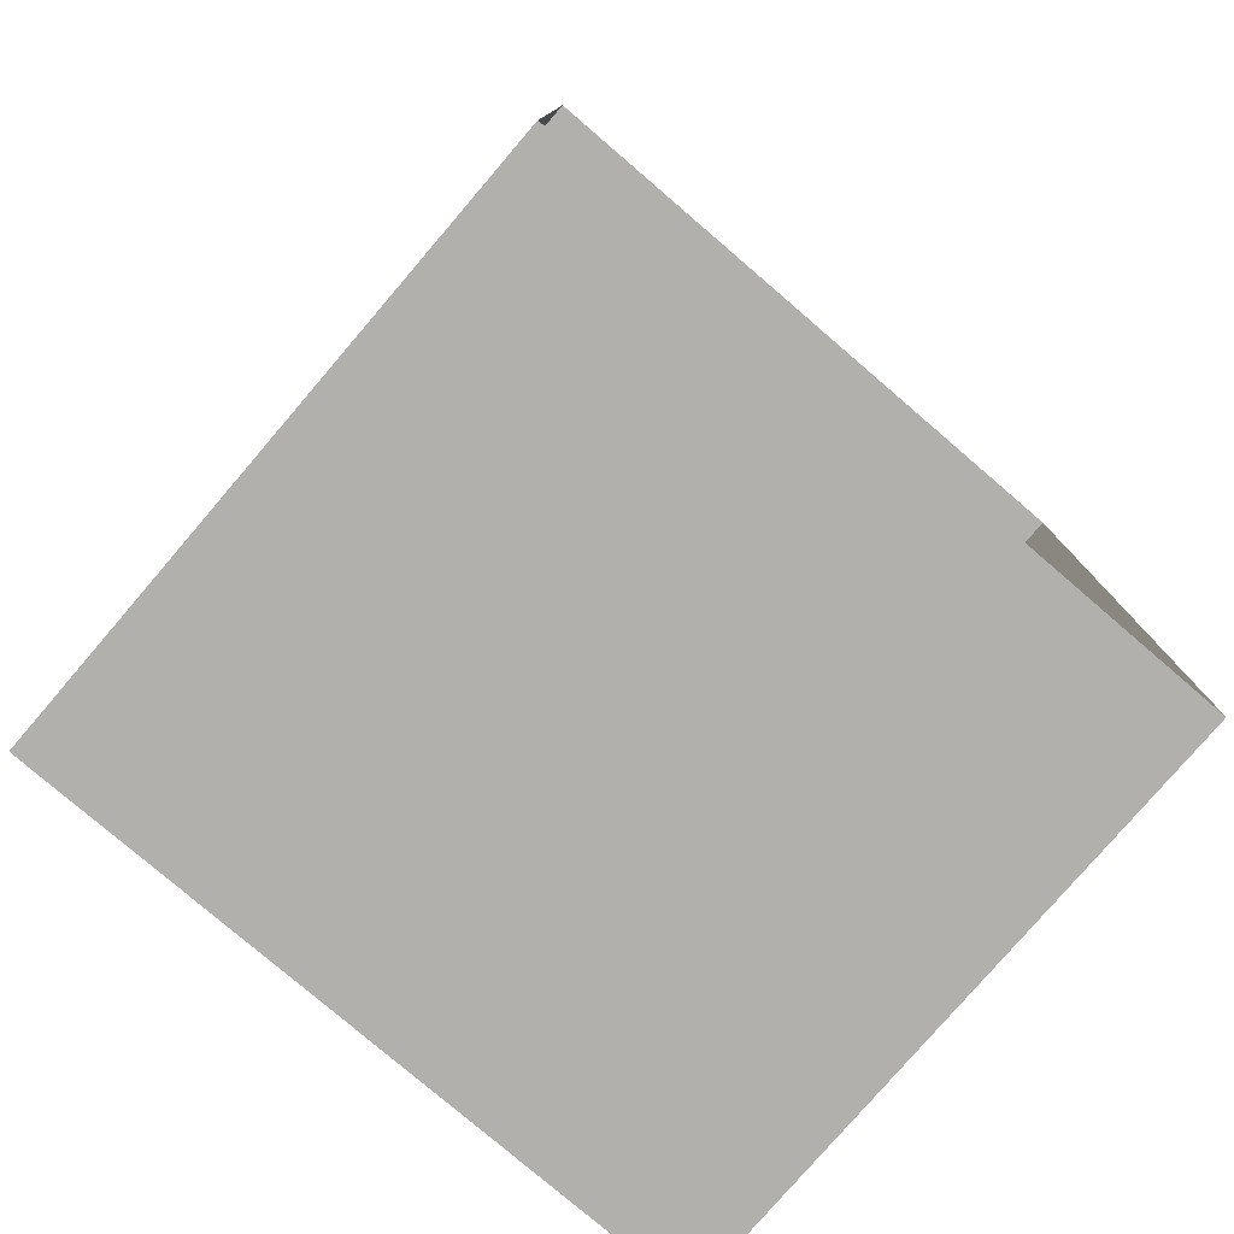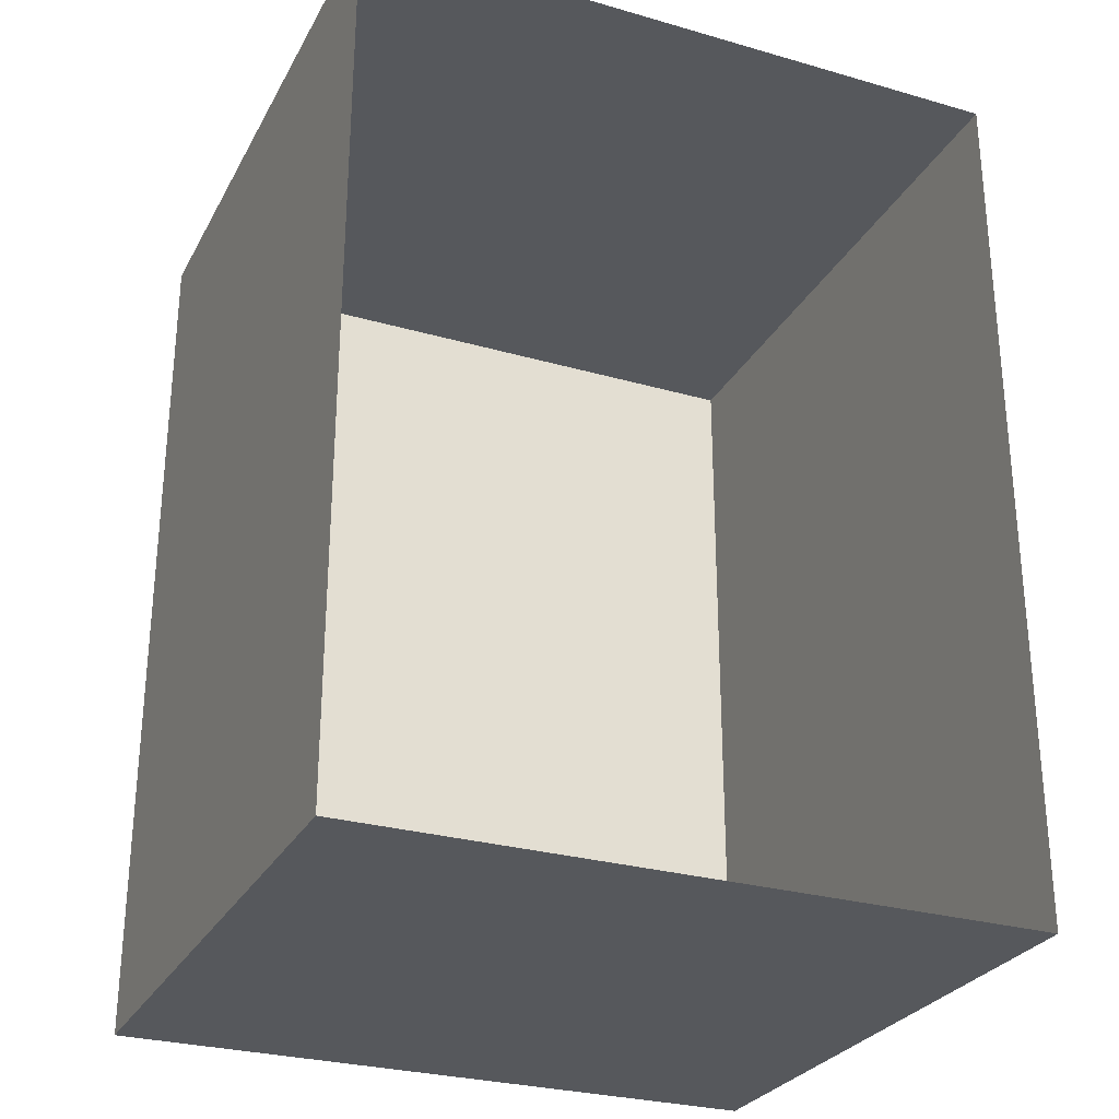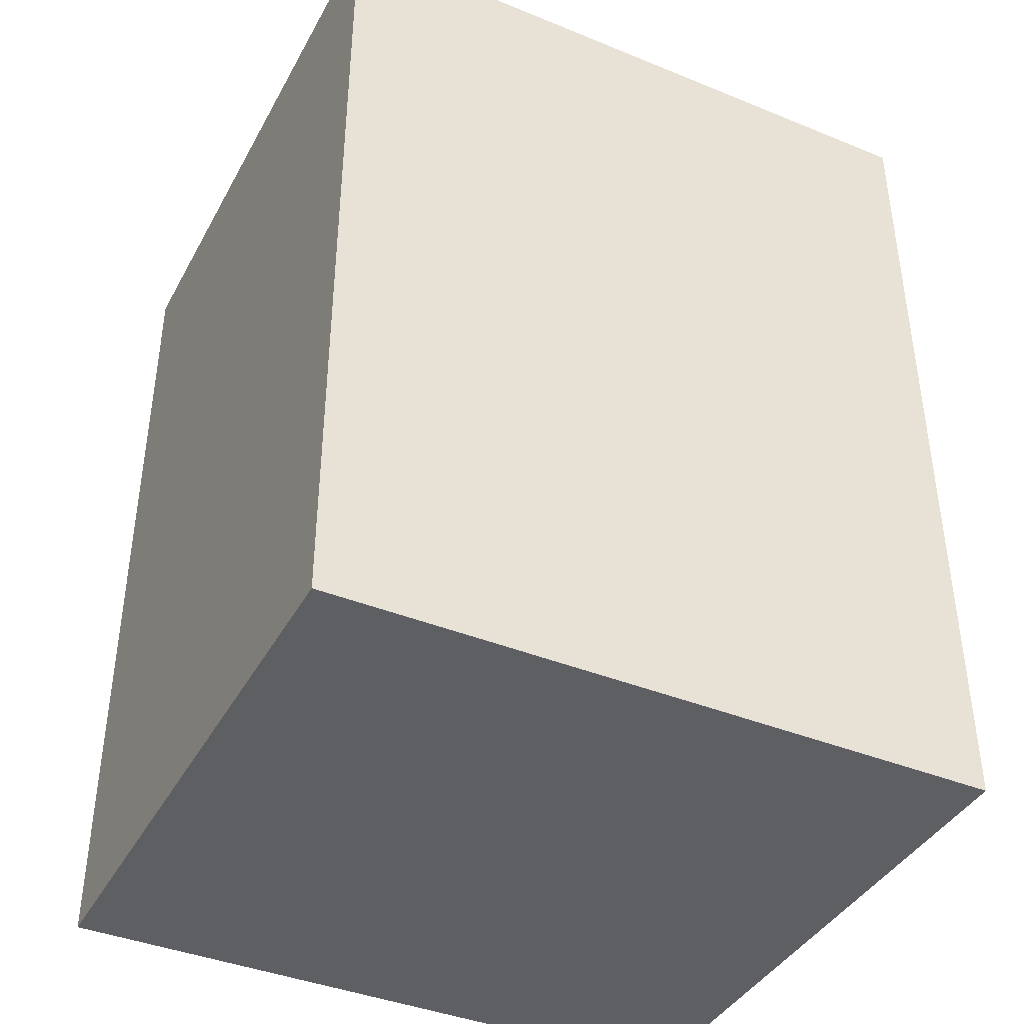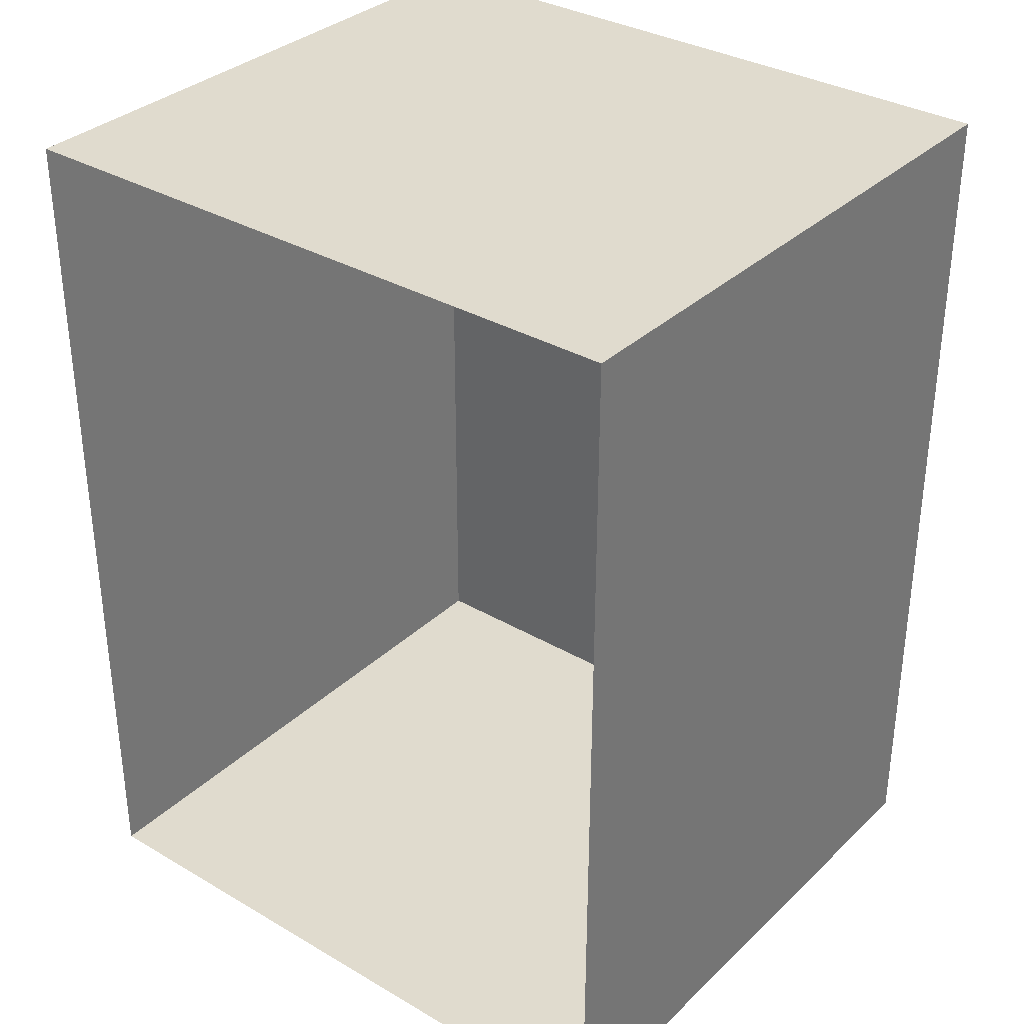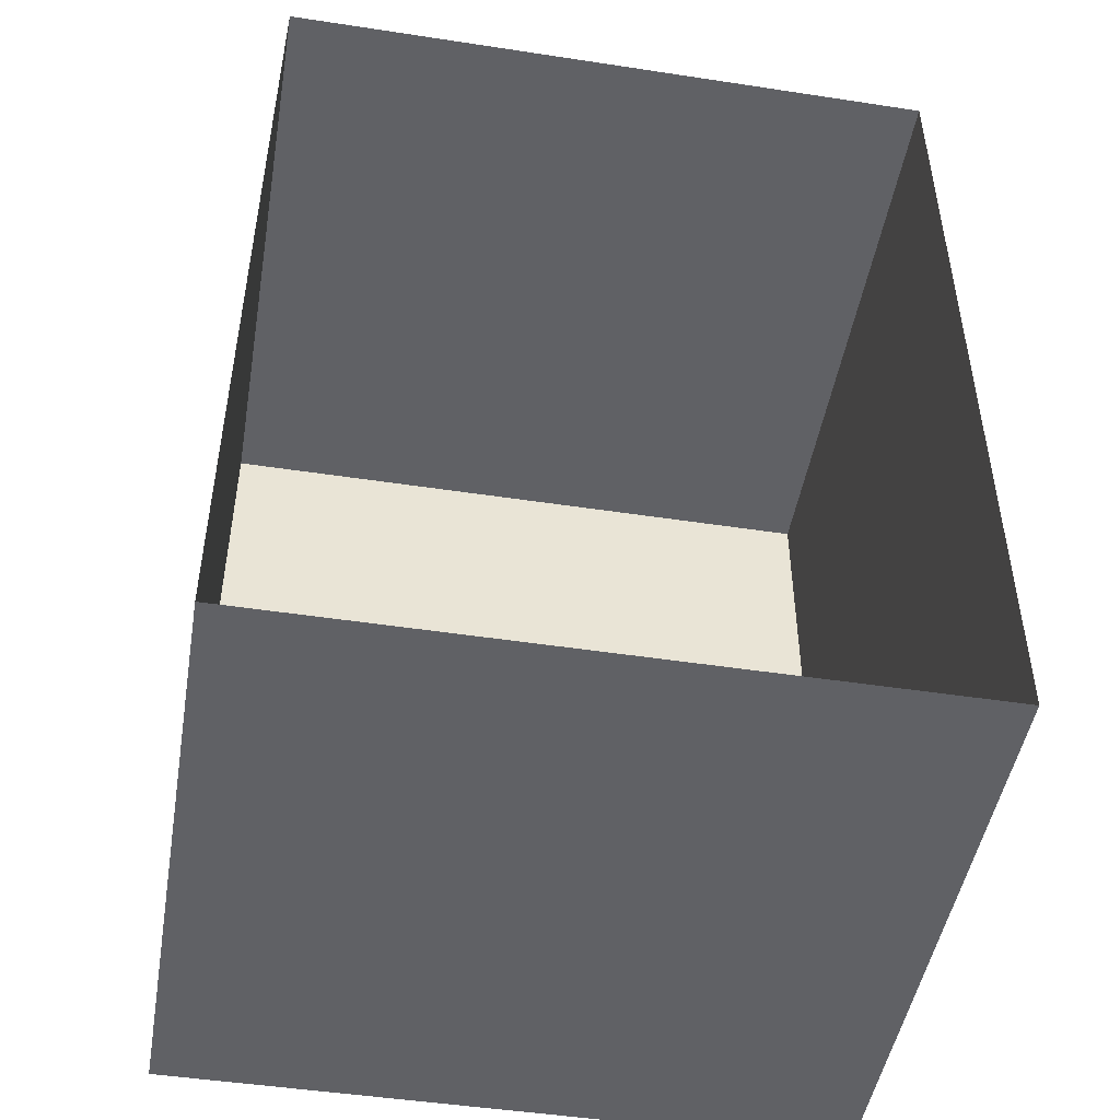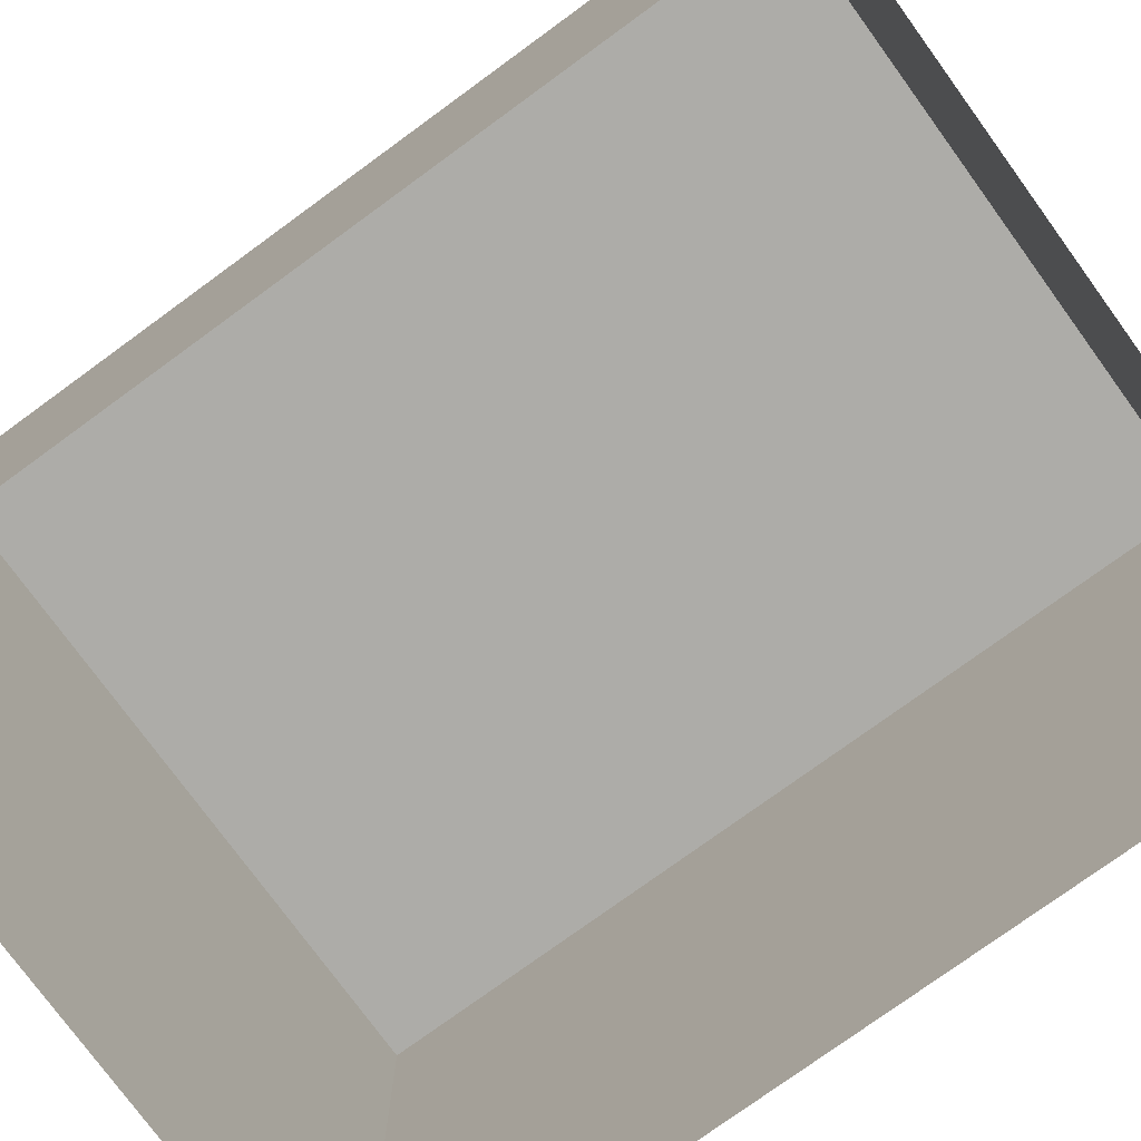
<metadata>
{"format":"obj","ext":"obj","renderer":"f3d","projection":"perspective","resolution":1024,"background":"white","views":[{"elev":-78.6,"azim":-40.6,"up":"+Z"},{"elev":-28.1,"azim":-23.5,"up":"+Z"},{"elev":-40.5,"azim":153.5,"up":"+Z"},{"elev":33.6,"azim":38.5,"up":"+Z"},{"elev":-47.9,"azim":-9.7,"up":"+Z"},{"elev":-76.7,"azim":126.1,"up":"+Y"}]}
</metadata>
<code>
o PsDresser_217_3
v 0.01095 -0.3298 -0.3843
v 0.5076 0.1215 -0.3844
v 0.01095 0.1215 -0.3843
v 0.5076 -0.3298 -0.3844
v 0.01104 -0.3298 -0.1231
v 0.01099 0.1215 -0.2563
v 0.01104 0.1215 -0.1231
v 0.01099 -0.3298 -0.2563
v 0.01108 -0.3298 0.01005
v 0.01108 0.1215 0.01005
v 0.01113 -0.3298 0.1432
v 0.01113 0.1215 0.1432
v 0.01117 -0.3298 0.2712
v 0.01117 0.1215 0.2712
v 0.5078 0.1215 0.143
v 0.5078 0.1215 0.271
v 0.5077 0.1215 0.009877
v 0.5077 0.1215 -0.1233
v 0.5076 0.1215 -0.2564
v 0.5076 -0.3298 -0.2564
v 0.5077 -0.3298 -0.1233
v 0.5077 -0.3298 0.009877
v 0.5078 -0.3298 0.143
v 0.5078 -0.3298 0.271
f 1 2 3
f 1 4 2
f 5 6 7
f 5 8 6
f 9 5 7
f 9 7 10
f 11 9 10
f 11 10 12
f 8 3 6
f 8 1 3
f 13 12 14
f 13 11 12
f 15 14 12
f 15 16 14
f 17 15 12
f 17 12 10
f 18 17 10
f 18 10 7
f 19 18 7
f 19 7 6
f 2 19 6
f 2 6 3
f 4 19 2
f 4 20 19
f 20 18 19
f 20 21 18
f 21 17 18
f 21 22 17
f 22 15 17
f 22 23 15
f 23 16 15
f 23 24 16
f 24 14 16
f 24 13 14

</code>
